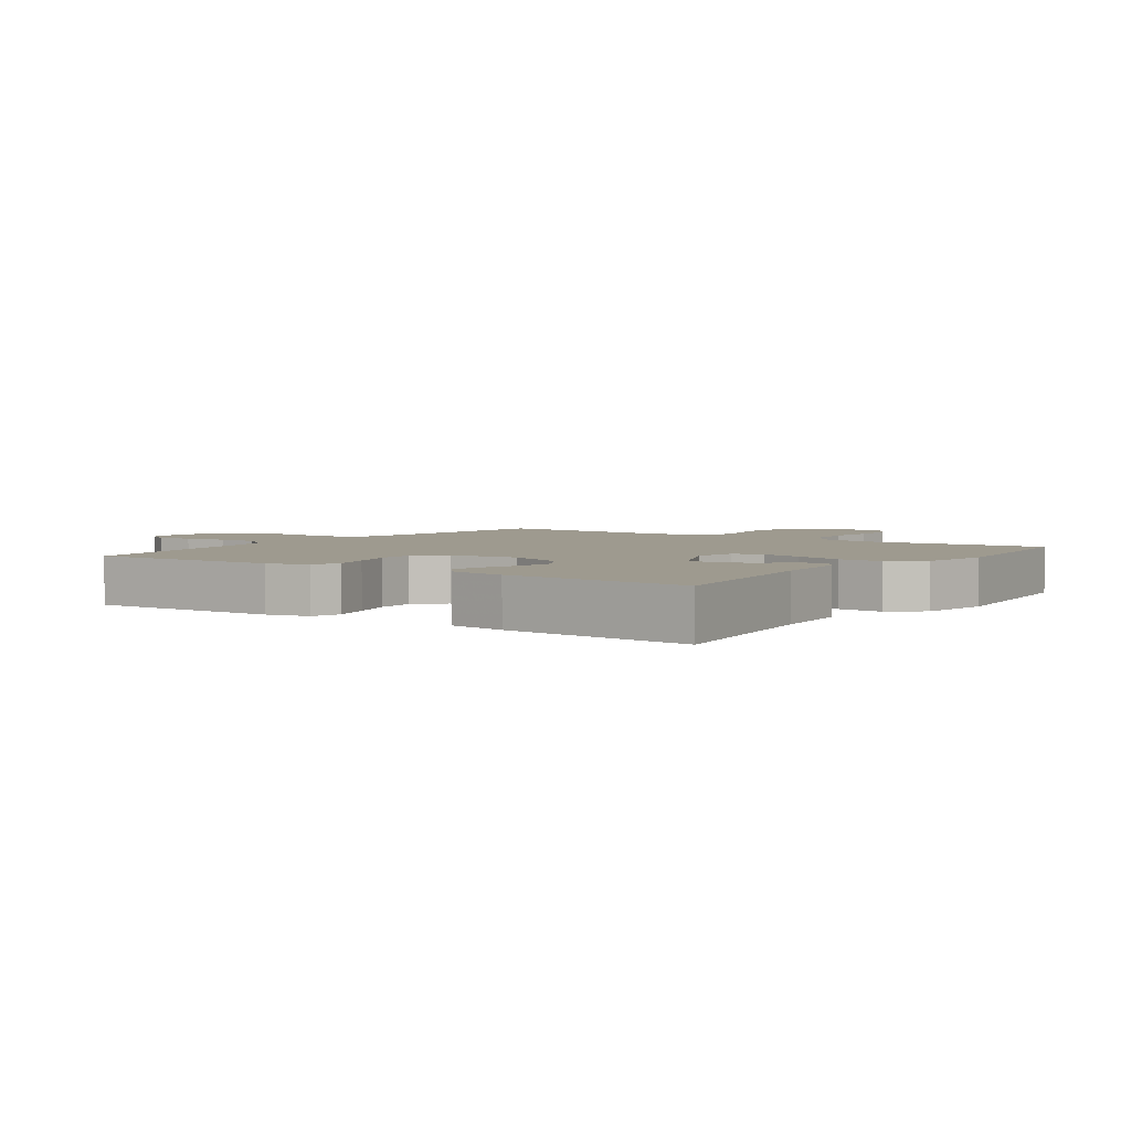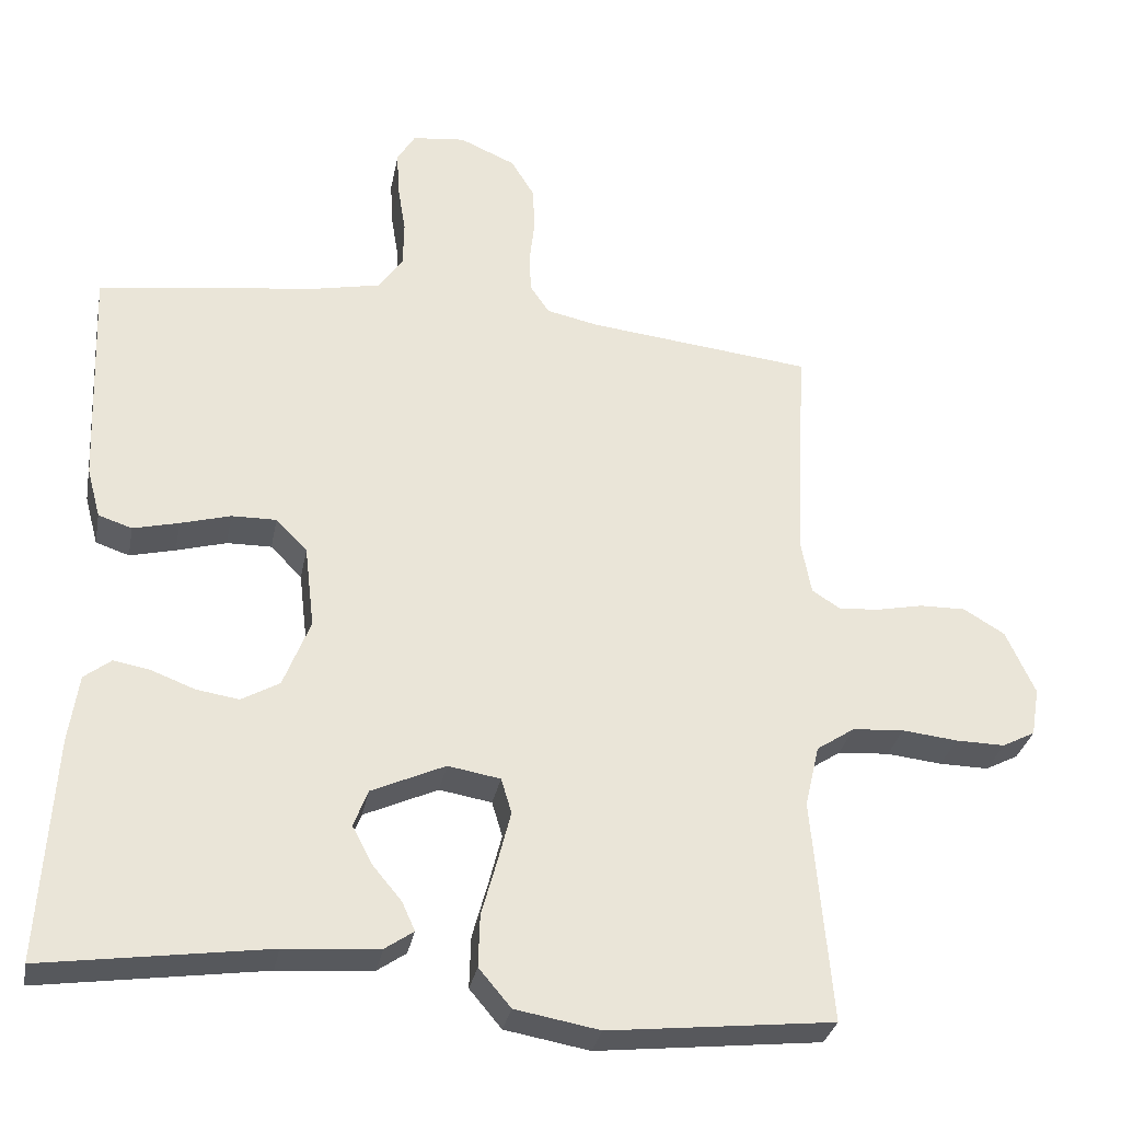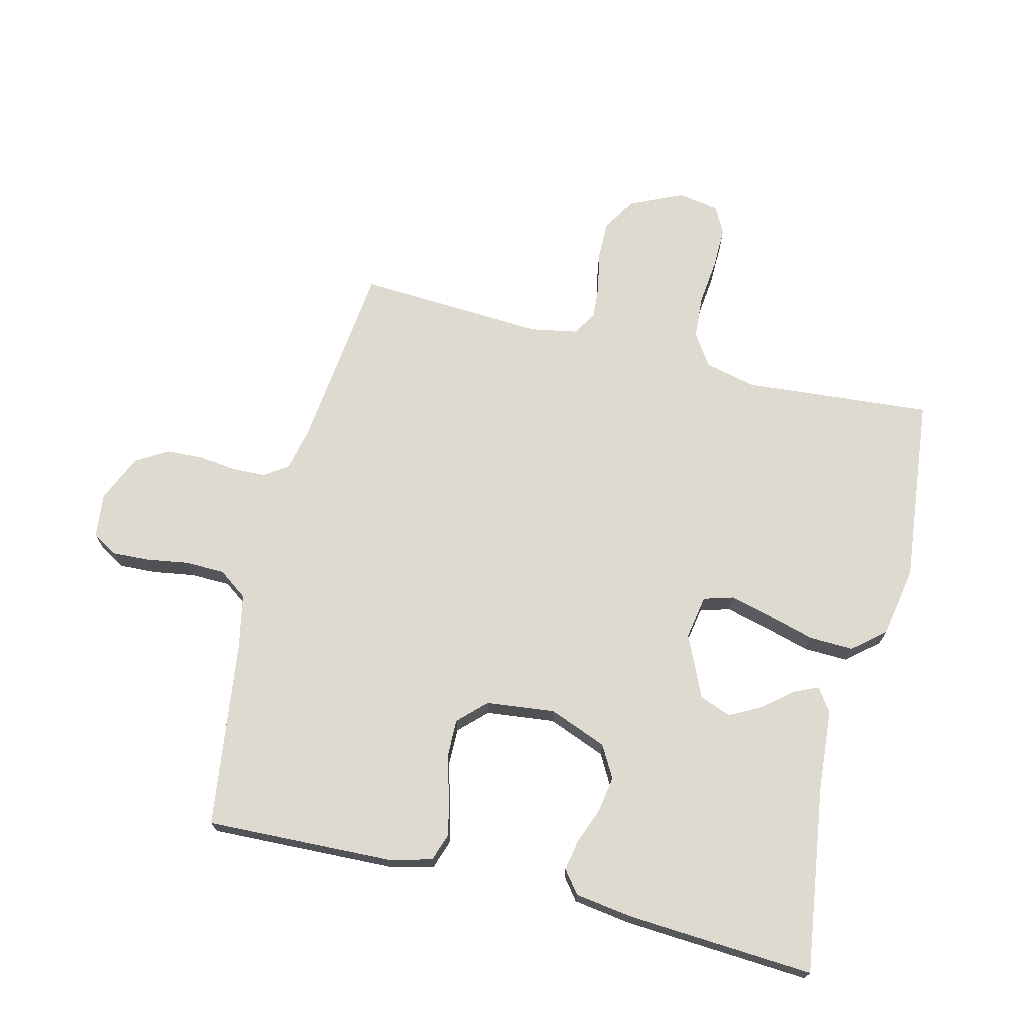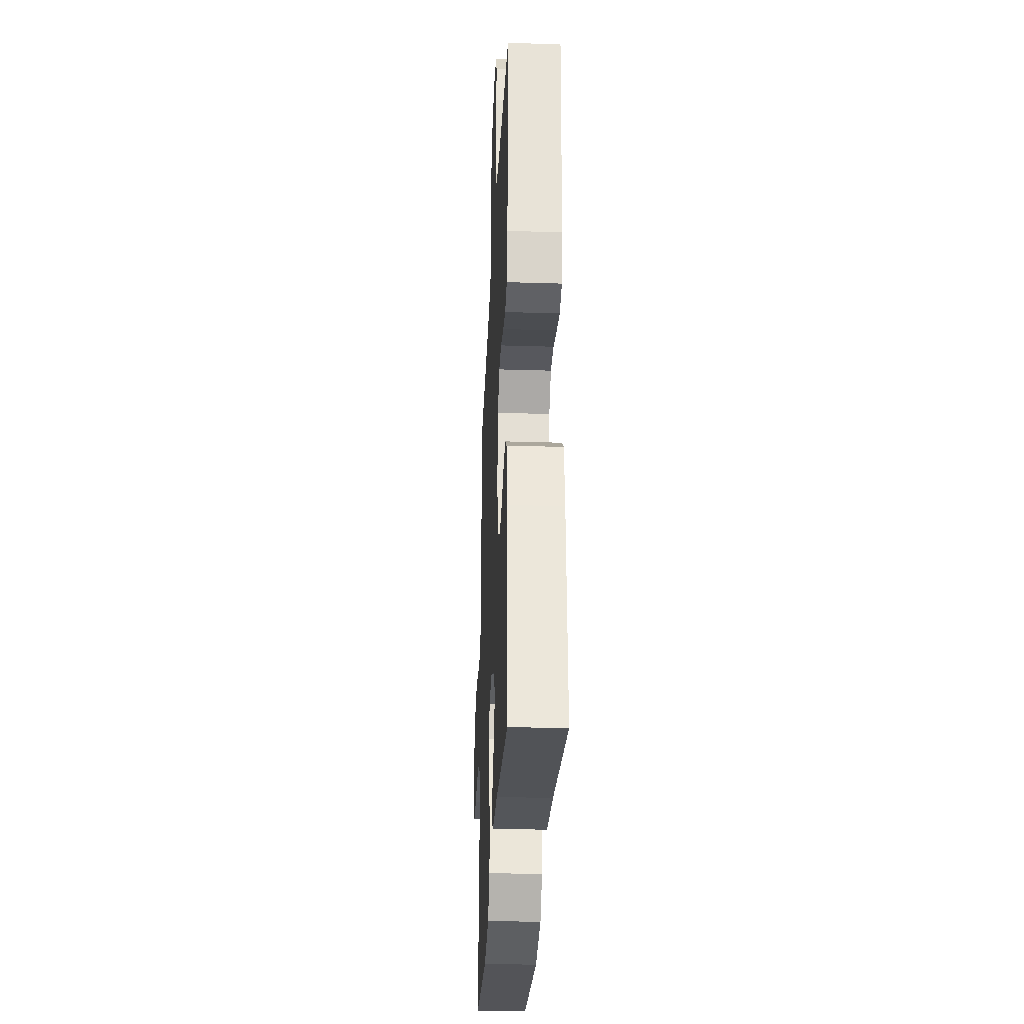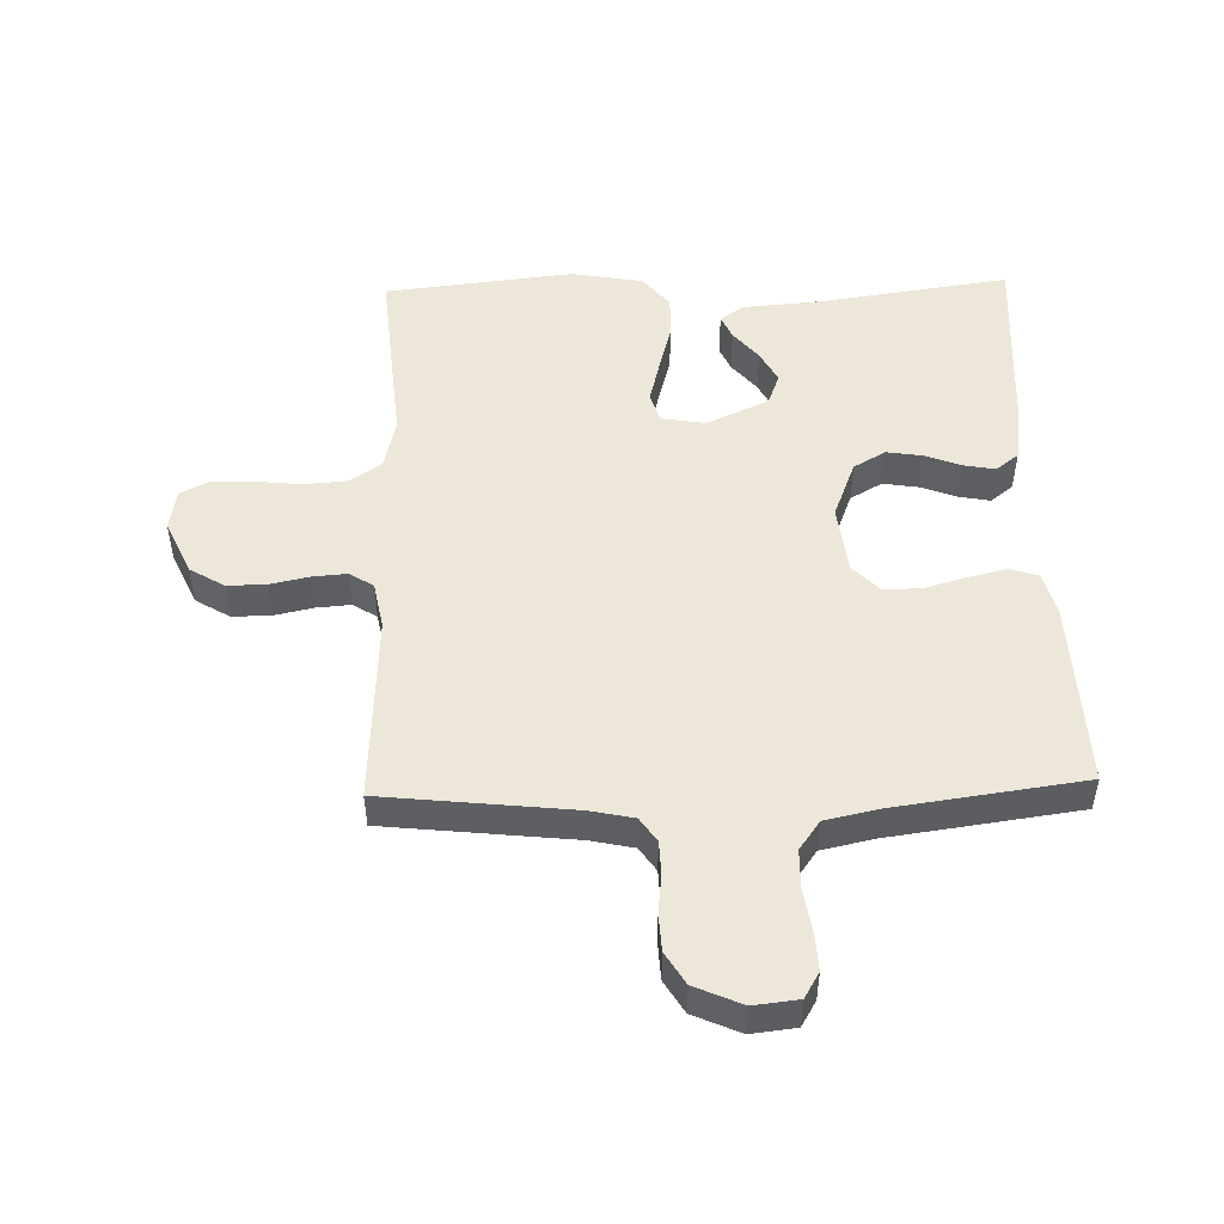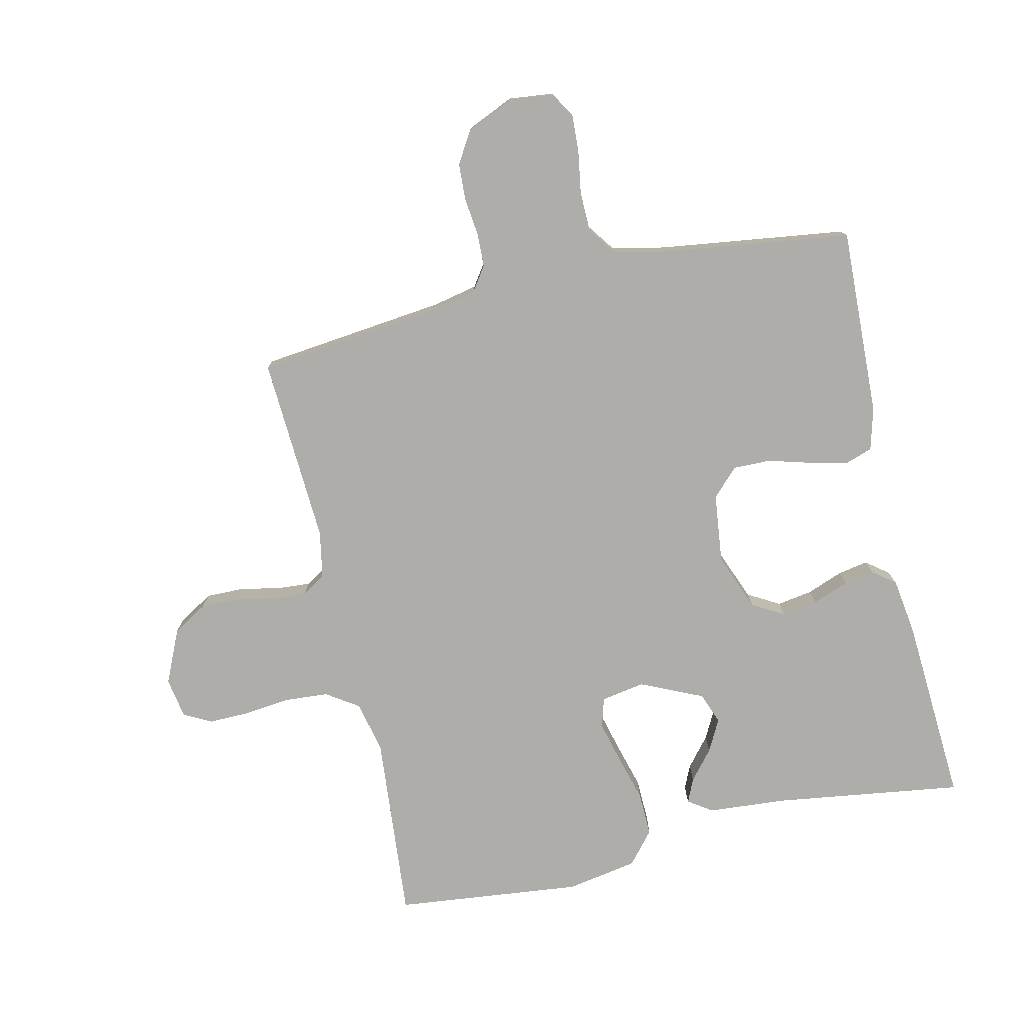
<metadata>
{"format":"obj","ext":"obj","renderer":"f3d","projection":"perspective","resolution":1024,"background":"white","views":[{"elev":3.7,"azim":125.5,"up":"+Y"},{"elev":-31.2,"azim":169.2,"up":"+Z"},{"elev":70.9,"azim":104.0,"up":"+Y"},{"elev":-29.8,"azim":87.4,"up":"+Z"},{"elev":49.9,"azim":-1.6,"up":"+Y"},{"elev":-77.4,"azim":12.9,"up":"+Y"}]}
</metadata>
<code>
v -0.5 0.07 0.5
v -0.2 0.07 0.533
v -0.13 0.07 0.548
v -0.104 0.07 0.586
v -0.102 0.07 0.639
v -0.109 0.07 0.7
v -0.106 0.07 0.759
v -0.075 0.07 0.81
v 0 0.07 0.843
v 0.071 0.07 0.835
v 0.095 0.07 0.795
v 0.092 0.07 0.736
v 0.081 0.07 0.668
v 0.082 0.07 0.605
v 0.115 0.07 0.559
v 0.2 0.07 0.541
v 0.5 0.07 0.5
v 0.488 0.07 0.2
v 0.47 0.07 0.133
v 0.425 0.07 0.118
v 0.364 0.07 0.133
v 0.297 0.07 0.152
v 0.237 0.07 0.153
v 0.195 0.07 0.11
v 0.182 0.07 0
v 0.218 0.07 -0.092
v 0.269 0.07 -0.121
v 0.326 0.07 -0.112
v 0.384 0.07 -0.09
v 0.433 0.07 -0.081
v 0.469 0.07 -0.109
v 0.482 0.07 -0.2
v 0.5 0.07 -0.5
v 0.2 0.07 -0.457
v 0.073 0.07 -0.447
v 0.035 0.07 -0.421
v 0.052 0.07 -0.383
v 0.091 0.07 -0.336
v 0.118 0.07 -0.285
v 0.099 0.07 -0.235
v 0 0.07 -0.19
v -0.07 0.07 -0.202
v -0.084 0.07 -0.249
v -0.067 0.07 -0.316
v -0.046 0.07 -0.392
v -0.044 0.07 -0.462
v -0.087 0.07 -0.513
v -0.2 0.07 -0.533
v -0.5 0.07 -0.5
v -0.474 0.07 -0.2
v -0.493 0.07 -0.118
v -0.544 0.07 -0.084
v -0.613 0.07 -0.079
v -0.687 0.07 -0.087
v -0.753 0.07 -0.088
v -0.797 0.07 -0.065
v -0.808 0.07 0
v -0.769 0.07 0.086
v -0.714 0.07 0.119
v -0.652 0.07 0.118
v -0.59 0.07 0.105
v -0.536 0.07 0.101
v -0.498 0.07 0.125
v -0.484 0.07 0.2
v -0.5 0 0.5
v -0.2 0 0.533
v -0.13 0 0.548
v -0.104 0 0.586
v -0.102 0 0.639
v -0.109 0 0.7
v -0.106 0 0.759
v -0.075 0 0.81
v 0 0 0.843
v 0.071 0 0.835
v 0.095 0 0.795
v 0.092 0 0.736
v 0.081 0 0.668
v 0.082 0 0.605
v 0.115 0 0.559
v 0.2 0 0.541
v 0.5 0 0.5
v 0.488 0 0.2
v 0.47 0 0.133
v 0.425 0 0.118
v 0.364 0 0.133
v 0.297 0 0.152
v 0.237 0 0.153
v 0.195 0 0.11
v 0.182 0 0
v 0.218 0 -0.092
v 0.269 0 -0.121
v 0.326 0 -0.112
v 0.384 0 -0.09
v 0.433 0 -0.081
v 0.469 0 -0.109
v 0.482 0 -0.2
v 0.5 0 -0.5
v 0.2 0 -0.457
v 0.073 0 -0.447
v 0.035 0 -0.421
v 0.052 0 -0.383
v 0.091 0 -0.336
v 0.118 0 -0.285
v 0.099 0 -0.235
v 0 0 -0.19
v -0.07 0 -0.202
v -0.084 0 -0.249
v -0.067 0 -0.316
v -0.046 0 -0.392
v -0.044 0 -0.462
v -0.087 0 -0.513
v -0.2 0 -0.533
v -0.5 0 -0.5
v -0.474 0 -0.2
v -0.493 0 -0.118
v -0.544 0 -0.084
v -0.613 0 -0.079
v -0.687 0 -0.087
v -0.753 0 -0.088
v -0.797 0 -0.065
v -0.808 0 0
v -0.769 0 0.086
v -0.714 0 0.119
v -0.652 0 0.118
v -0.59 0 0.105
v -0.536 0 0.101
v -0.498 0 0.125
v -0.484 0 0.2
f 58 59 60 61
f 58 61 62
f 57 58 62
f 56 57 62
f 53 54 55 56
f 52 53 56 62
f 51 52 62 63
f 47 48 49 50
f 44 45 46 47
f 43 44 47 50
f 42 43 50 51
f 35 36 37 38
f 34 35 38 39
f 33 34 39 40
f 31 32 33 40
f 28 29 30 31
f 27 28 31 40
f 19 20 21 22
f 17 18 19 22
f 16 17 22 23
f 15 16 23 24
f 10 11 12 13
f 10 13 14
f 9 10 14
f 8 9 14
f 5 6 7 8
f 4 5 8 14
f 3 4 14 15
f 64 1 2
f 41 42 51 63
f 26 27 40 41
f 25 26 41 63
f 24 25 63 64
f 15 24 64
f 2 3 15 64
f 125 124 123 122
f 126 125 122
f 126 122 121
f 126 121 120
f 120 119 118 117
f 126 120 117 116
f 127 126 116 115
f 114 113 112 111
f 111 110 109 108
f 114 111 108 107
f 115 114 107 106
f 102 101 100 99
f 103 102 99 98
f 104 103 98 97
f 104 97 96 95
f 95 94 93 92
f 104 95 92 91
f 86 85 84 83
f 86 83 82 81
f 87 86 81 80
f 88 87 80 79
f 77 76 75 74
f 78 77 74
f 78 74 73
f 78 73 72
f 72 71 70 69
f 78 72 69 68
f 79 78 68 67
f 66 65 128
f 127 115 106 105
f 105 104 91 90
f 127 105 90 89
f 128 127 89 88
f 128 88 79
f 128 79 67 66
f 1 65 66 2
f 2 66 67 3
f 3 67 68 4
f 4 68 69 5
f 5 69 70 6
f 6 70 71 7
f 7 71 72 8
f 8 72 73 9
f 9 73 74 10
f 10 74 75 11
f 11 75 76 12
f 12 76 77 13
f 13 77 78 14
f 14 78 79 15
f 15 79 80 16
f 16 80 81 17
f 17 81 82 18
f 18 82 83 19
f 19 83 84 20
f 20 84 85 21
f 21 85 86 22
f 22 86 87 23
f 23 87 88 24
f 24 88 89 25
f 25 89 90 26
f 26 90 91 27
f 27 91 92 28
f 28 92 93 29
f 29 93 94 30
f 30 94 95 31
f 31 95 96 32
f 32 96 97 33
f 33 97 98 34
f 34 98 99 35
f 35 99 100 36
f 36 100 101 37
f 37 101 102 38
f 38 102 103 39
f 39 103 104 40
f 40 104 105 41
f 41 105 106 42
f 42 106 107 43
f 43 107 108 44
f 44 108 109 45
f 45 109 110 46
f 46 110 111 47
f 47 111 112 48
f 48 112 113 49
f 49 113 114 50
f 50 114 115 51
f 51 115 116 52
f 52 116 117 53
f 53 117 118 54
f 54 118 119 55
f 55 119 120 56
f 56 120 121 57
f 57 121 122 58
f 58 122 123 59
f 59 123 124 60
f 60 124 125 61
f 61 125 126 62
f 62 126 127 63
f 63 127 128 64
f 64 128 65 1

</code>
